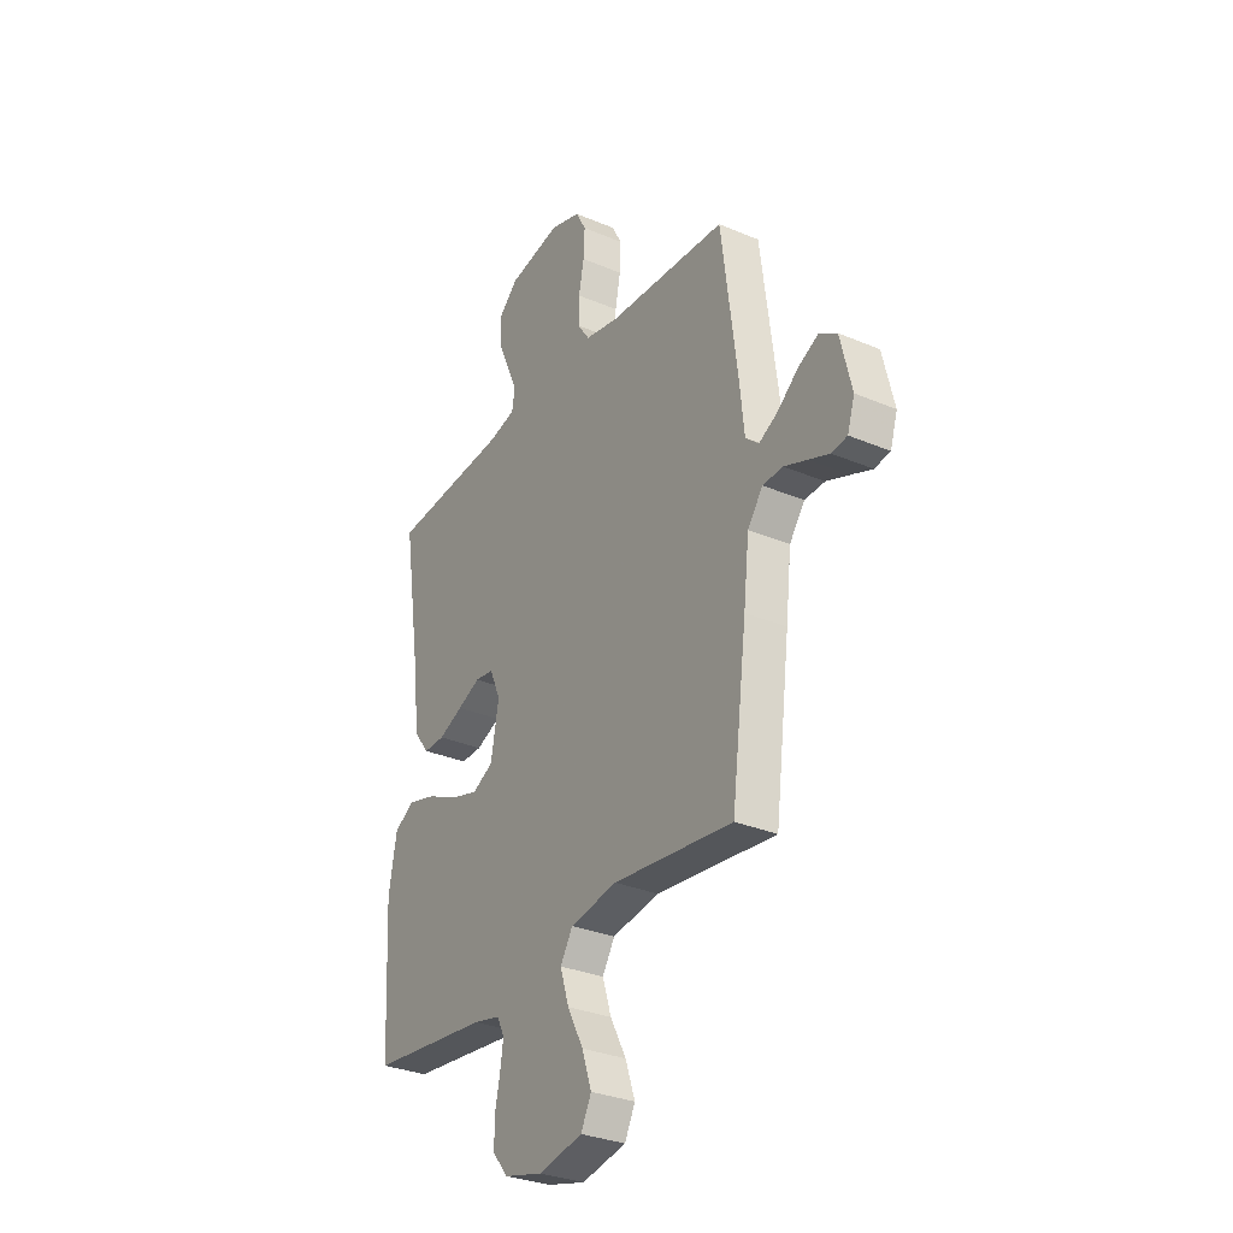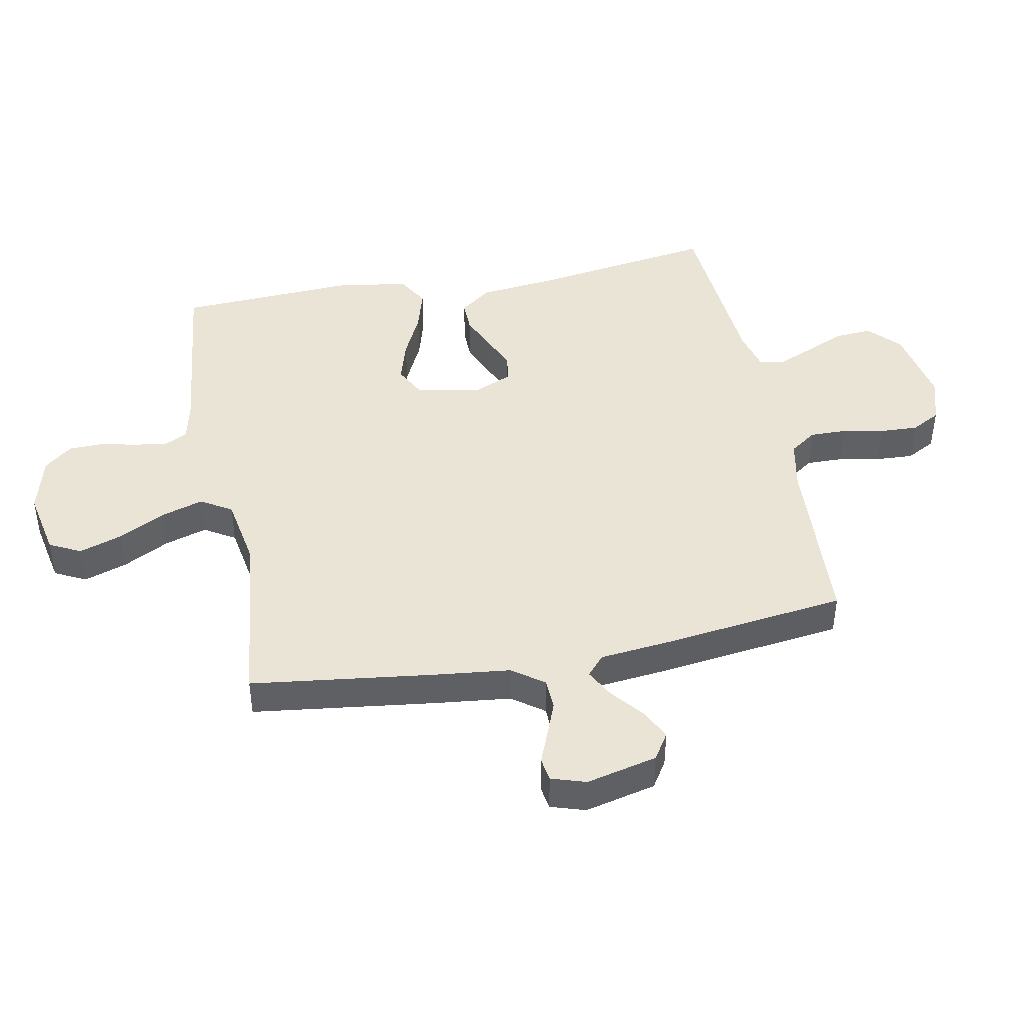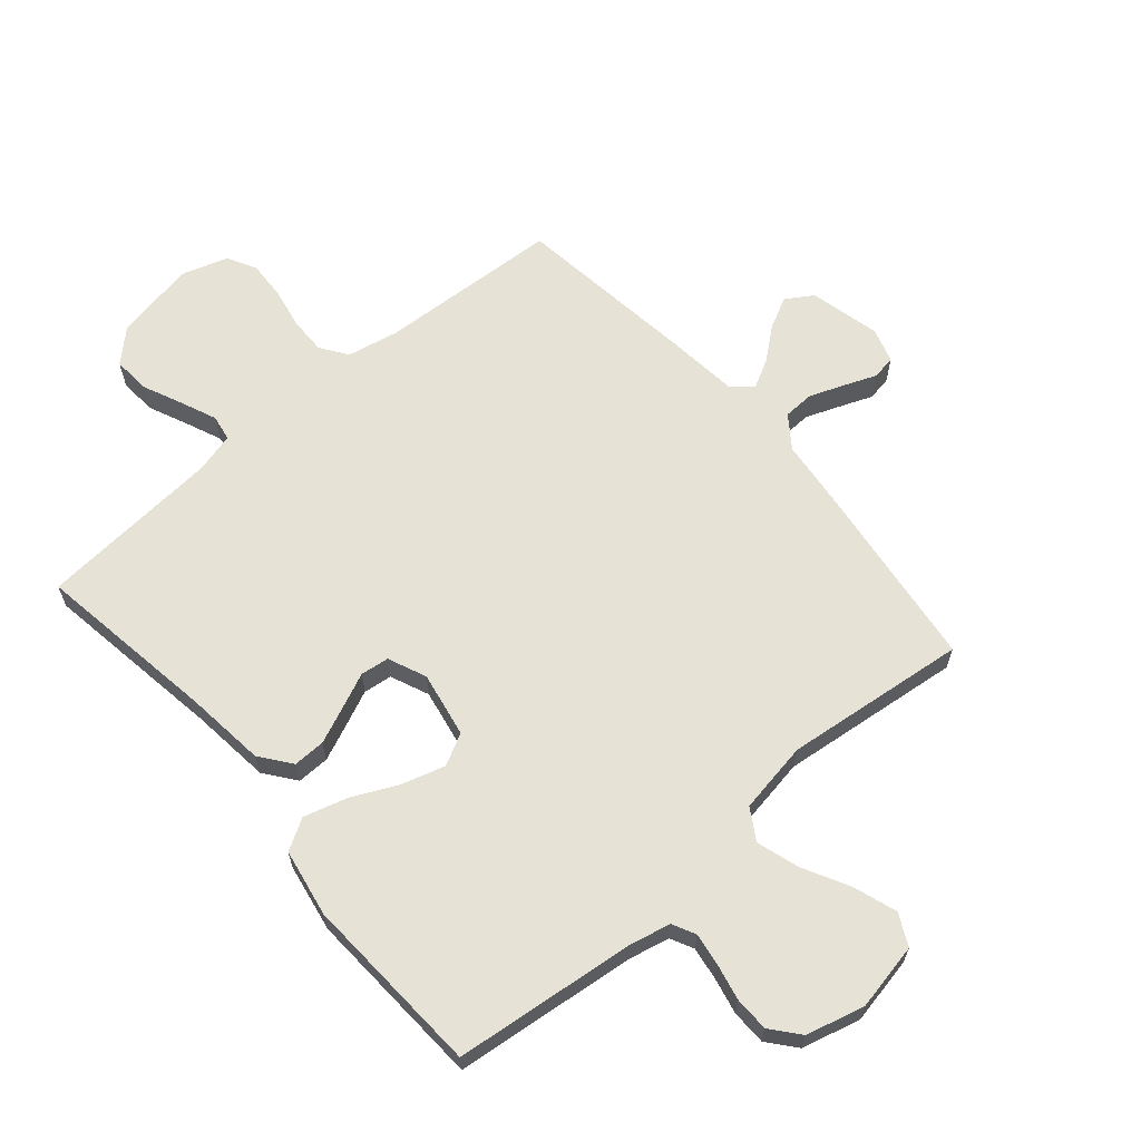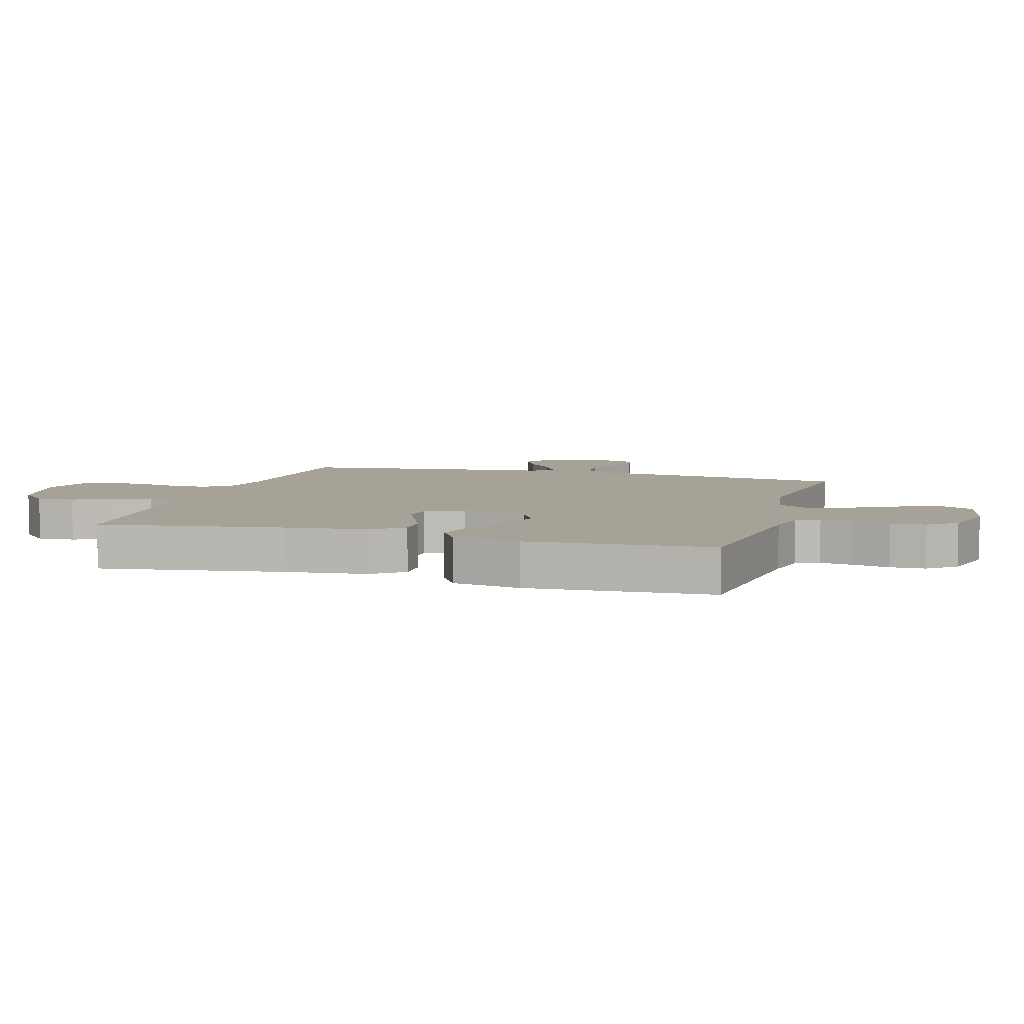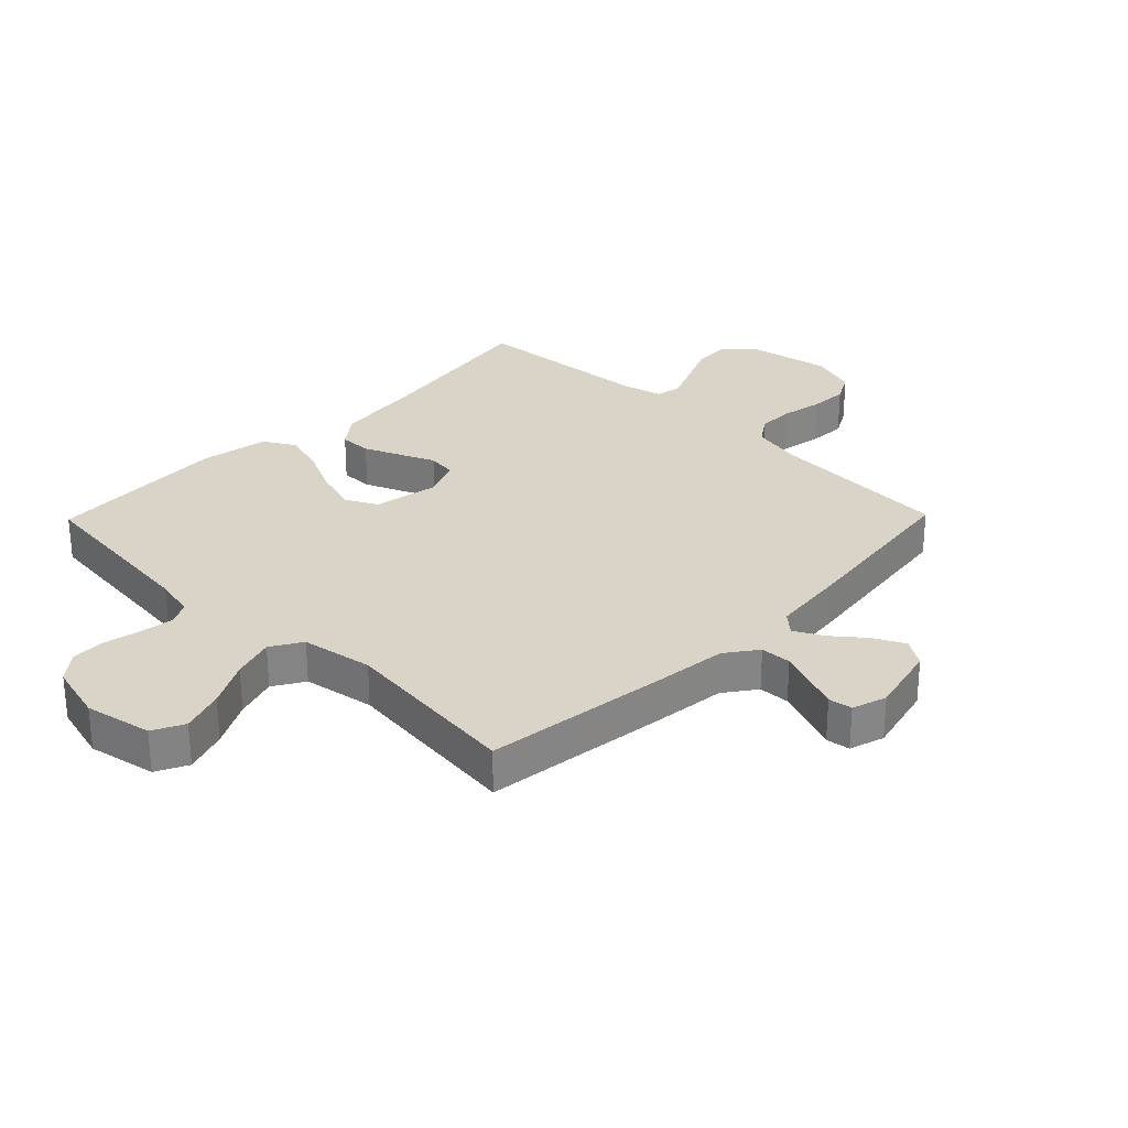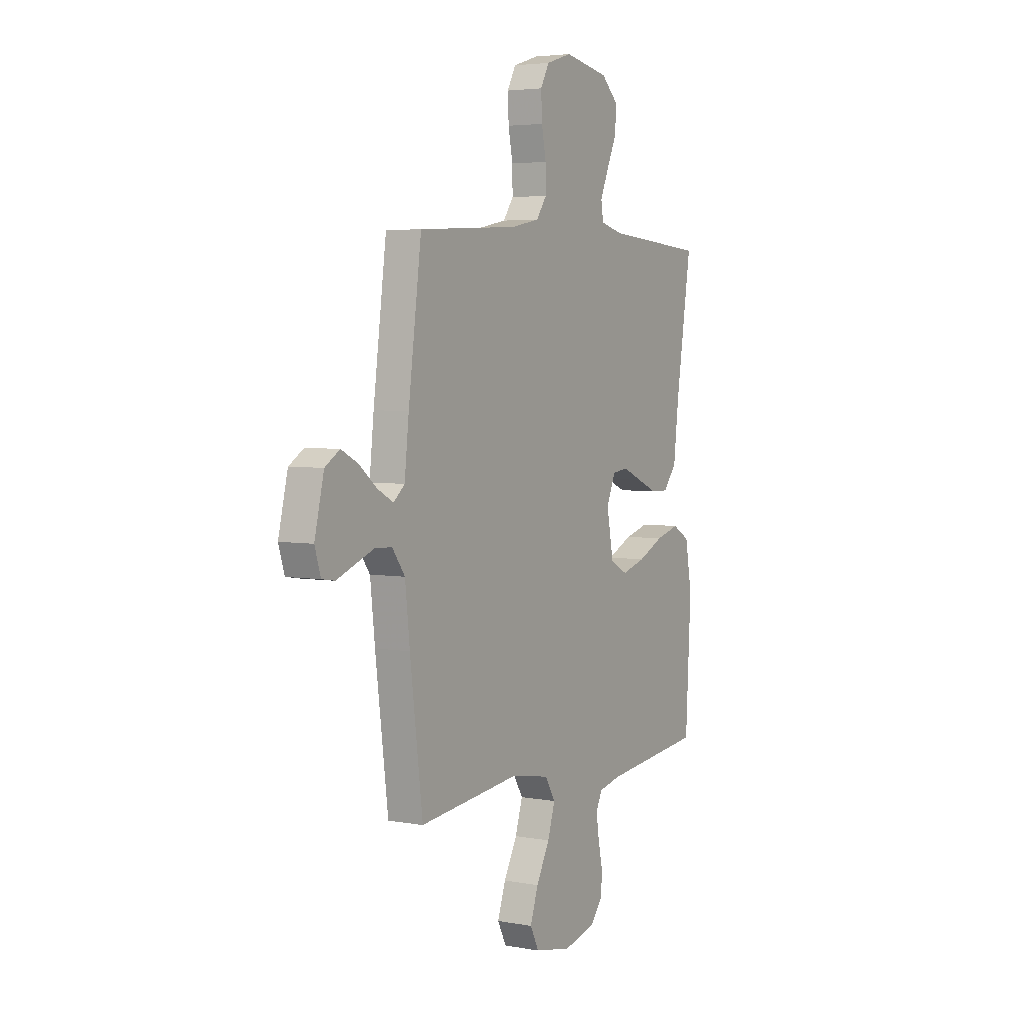
<metadata>
{"format":"obj","ext":"obj","renderer":"f3d","projection":"perspective","resolution":1024,"background":"white","views":[{"elev":-31.0,"azim":-121.3,"up":"+Z"},{"elev":43.7,"azim":-100.9,"up":"+Y"},{"elev":64.0,"azim":139.4,"up":"+Y"},{"elev":6.5,"azim":106.3,"up":"+Y"},{"elev":28.8,"azim":-135.7,"up":"+Y"},{"elev":4.2,"azim":-59.3,"up":"+Z"}]}
</metadata>
<code>
v -0.5 0.07 0.5
v -0.2 0.07 0.517
v -0.116 0.07 0.534
v -0.085 0.07 0.578
v -0.086 0.07 0.639
v -0.099 0.07 0.706
v -0.102 0.07 0.769
v -0.076 0.07 0.817
v 0 0.07 0.841
v 0.133 0.07 0.816
v 0.184 0.07 0.768
v 0.18 0.07 0.707
v 0.151 0.07 0.642
v 0.126 0.07 0.583
v 0.133 0.07 0.54
v 0.2 0.07 0.523
v 0.5 0.07 0.5
v 0.454 0.07 0.2
v 0.439 0.07 0.068
v 0.4 0.07 0.017
v 0.347 0.07 0.018
v 0.286 0.07 0.044
v 0.229 0.07 0.069
v 0.182 0.07 0.063
v 0.155 0.07 0
v 0.175 0.07 -0.108
v 0.227 0.07 -0.135
v 0.298 0.07 -0.114
v 0.374 0.07 -0.078
v 0.445 0.07 -0.058
v 0.496 0.07 -0.088
v 0.516 0.07 -0.2
v 0.5 0.07 -0.5
v 0.2 0.07 -0.533
v 0.133 0.07 -0.548
v 0.114 0.07 -0.586
v 0.122 0.07 -0.64
v 0.135 0.07 -0.7
v 0.134 0.07 -0.757
v 0.096 0.07 -0.803
v 0 0.07 -0.828
v -0.111 0.07 -0.806
v -0.137 0.07 -0.754
v -0.113 0.07 -0.683
v -0.073 0.07 -0.607
v -0.051 0.07 -0.537
v -0.082 0.07 -0.486
v -0.2 0.07 -0.466
v -0.5 0.07 -0.5
v -0.538 0.07 -0.2
v -0.552 0.07 -0.074
v -0.59 0.07 -0.022
v -0.641 0.07 -0.02
v -0.698 0.07 -0.042
v -0.751 0.07 -0.063
v -0.79 0.07 -0.057
v -0.808 0.07 0
v -0.78 0.07 0.117
v -0.736 0.07 0.145
v -0.685 0.07 0.119
v -0.632 0.07 0.076
v -0.585 0.07 0.051
v -0.552 0.07 0.08
v -0.539 0.07 0.2
v -0.5 0 0.5
v -0.2 0 0.517
v -0.116 0 0.534
v -0.085 0 0.578
v -0.086 0 0.639
v -0.099 0 0.706
v -0.102 0 0.769
v -0.076 0 0.817
v 0 0 0.841
v 0.133 0 0.816
v 0.184 0 0.768
v 0.18 0 0.707
v 0.151 0 0.642
v 0.126 0 0.583
v 0.133 0 0.54
v 0.2 0 0.523
v 0.5 0 0.5
v 0.454 0 0.2
v 0.439 0 0.068
v 0.4 0 0.017
v 0.347 0 0.018
v 0.286 0 0.044
v 0.229 0 0.069
v 0.182 0 0.063
v 0.155 0 0
v 0.175 0 -0.108
v 0.227 0 -0.135
v 0.298 0 -0.114
v 0.374 0 -0.078
v 0.445 0 -0.058
v 0.496 0 -0.088
v 0.516 0 -0.2
v 0.5 0 -0.5
v 0.2 0 -0.533
v 0.133 0 -0.548
v 0.114 0 -0.586
v 0.122 0 -0.64
v 0.135 0 -0.7
v 0.134 0 -0.757
v 0.096 0 -0.803
v 0 0 -0.828
v -0.111 0 -0.806
v -0.137 0 -0.754
v -0.113 0 -0.683
v -0.073 0 -0.607
v -0.051 0 -0.537
v -0.082 0 -0.486
v -0.2 0 -0.466
v -0.5 0 -0.5
v -0.538 0 -0.2
v -0.552 0 -0.074
v -0.59 0 -0.022
v -0.641 0 -0.02
v -0.698 0 -0.042
v -0.751 0 -0.063
v -0.79 0 -0.057
v -0.808 0 0
v -0.78 0 0.117
v -0.736 0 0.145
v -0.685 0 0.119
v -0.632 0 0.076
v -0.585 0 0.051
v -0.552 0 0.08
v -0.539 0 0.2
f 63 64 1 2
f 59 60 61
f 58 59 61
f 57 58 61
f 56 57 61
f 55 56 61
f 54 55 61
f 53 54 61 62
f 52 53 62 63
f 48 49 50 51
f 63 2 3
f 52 63 3
f 51 52 3
f 48 51 3
f 47 48 3
f 43 44 45
f 42 43 45
f 41 42 45
f 40 41 45
f 39 40 45
f 38 39 45
f 37 38 45
f 36 37 45 46
f 47 3 4
f 46 47 4
f 36 46 4
f 35 36 4
f 32 33 34
f 31 32 34
f 30 31 34
f 29 30 34
f 28 29 34
f 27 28 34 35
f 21 22 23
f 20 21 23
f 19 20 23
f 18 19 23
f 18 23 24
f 17 18 24
f 16 17 24
f 15 16 24 25
f 11 12 13
f 10 11 13
f 9 10 13
f 8 9 13
f 7 8 13
f 6 7 13
f 5 6 13
f 5 13 14
f 14 15 25
f 5 14 25
f 4 5 25
f 26 27 35
f 4 25 26 35
f 66 65 128 127
f 125 124 123
f 125 123 122
f 125 122 121
f 125 121 120
f 125 120 119
f 125 119 118
f 126 125 118 117
f 127 126 117 116
f 115 114 113 112
f 67 66 127
f 67 127 116
f 67 116 115
f 67 115 112
f 67 112 111
f 109 108 107
f 109 107 106
f 109 106 105
f 109 105 104
f 109 104 103
f 109 103 102
f 109 102 101
f 110 109 101 100
f 68 67 111
f 68 111 110
f 68 110 100
f 68 100 99
f 98 97 96
f 98 96 95
f 98 95 94
f 98 94 93
f 98 93 92
f 99 98 92 91
f 87 86 85
f 87 85 84
f 87 84 83
f 87 83 82
f 88 87 82
f 88 82 81
f 88 81 80
f 89 88 80 79
f 77 76 75
f 77 75 74
f 77 74 73
f 77 73 72
f 77 72 71
f 77 71 70
f 77 70 69
f 78 77 69
f 89 79 78
f 89 78 69
f 89 69 68
f 99 91 90
f 99 90 89 68
f 1 65 66 2
f 2 66 67 3
f 3 67 68 4
f 4 68 69 5
f 5 69 70 6
f 6 70 71 7
f 7 71 72 8
f 8 72 73 9
f 9 73 74 10
f 10 74 75 11
f 11 75 76 12
f 12 76 77 13
f 13 77 78 14
f 14 78 79 15
f 15 79 80 16
f 16 80 81 17
f 17 81 82 18
f 18 82 83 19
f 19 83 84 20
f 20 84 85 21
f 21 85 86 22
f 22 86 87 23
f 23 87 88 24
f 24 88 89 25
f 25 89 90 26
f 26 90 91 27
f 27 91 92 28
f 28 92 93 29
f 29 93 94 30
f 30 94 95 31
f 31 95 96 32
f 32 96 97 33
f 33 97 98 34
f 34 98 99 35
f 35 99 100 36
f 36 100 101 37
f 37 101 102 38
f 38 102 103 39
f 39 103 104 40
f 40 104 105 41
f 41 105 106 42
f 42 106 107 43
f 43 107 108 44
f 44 108 109 45
f 45 109 110 46
f 46 110 111 47
f 47 111 112 48
f 48 112 113 49
f 49 113 114 50
f 50 114 115 51
f 51 115 116 52
f 52 116 117 53
f 53 117 118 54
f 54 118 119 55
f 55 119 120 56
f 56 120 121 57
f 57 121 122 58
f 58 122 123 59
f 59 123 124 60
f 60 124 125 61
f 61 125 126 62
f 62 126 127 63
f 63 127 128 64
f 64 128 65 1

</code>
